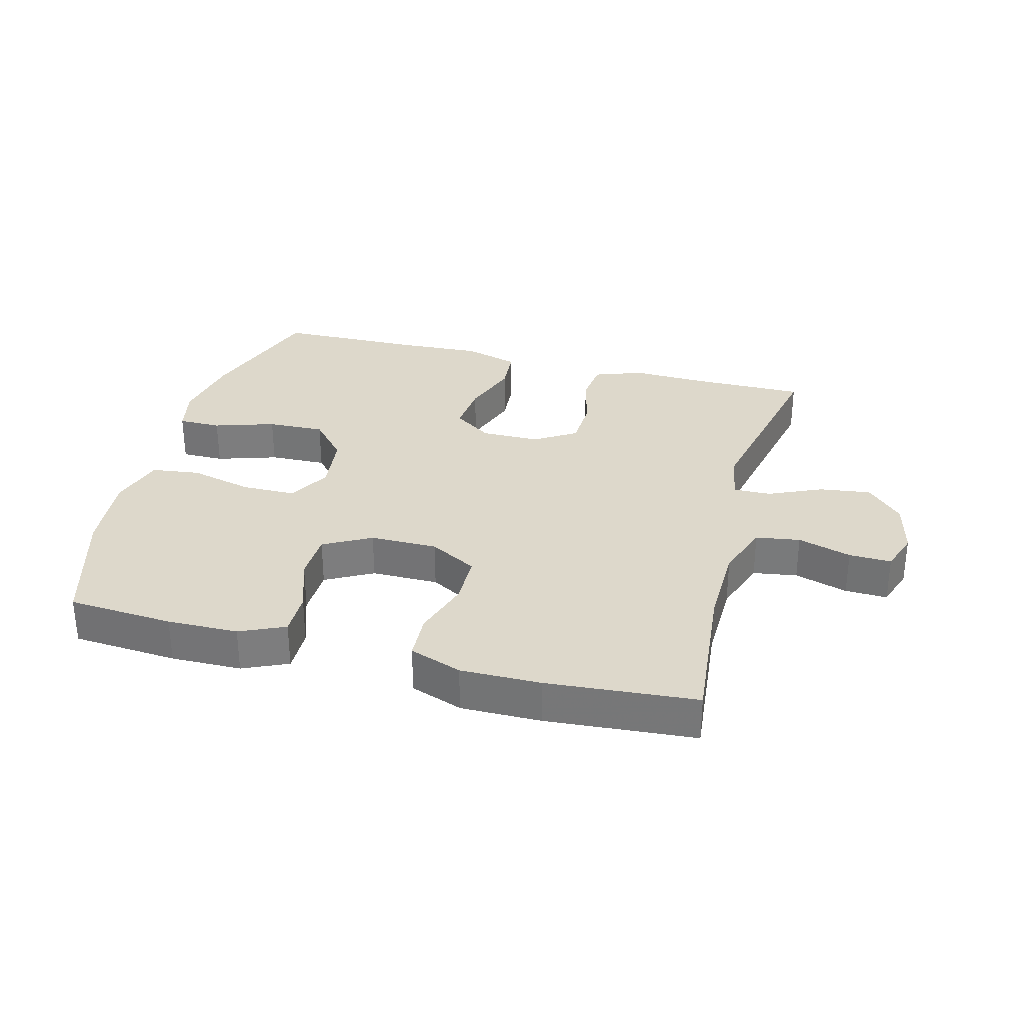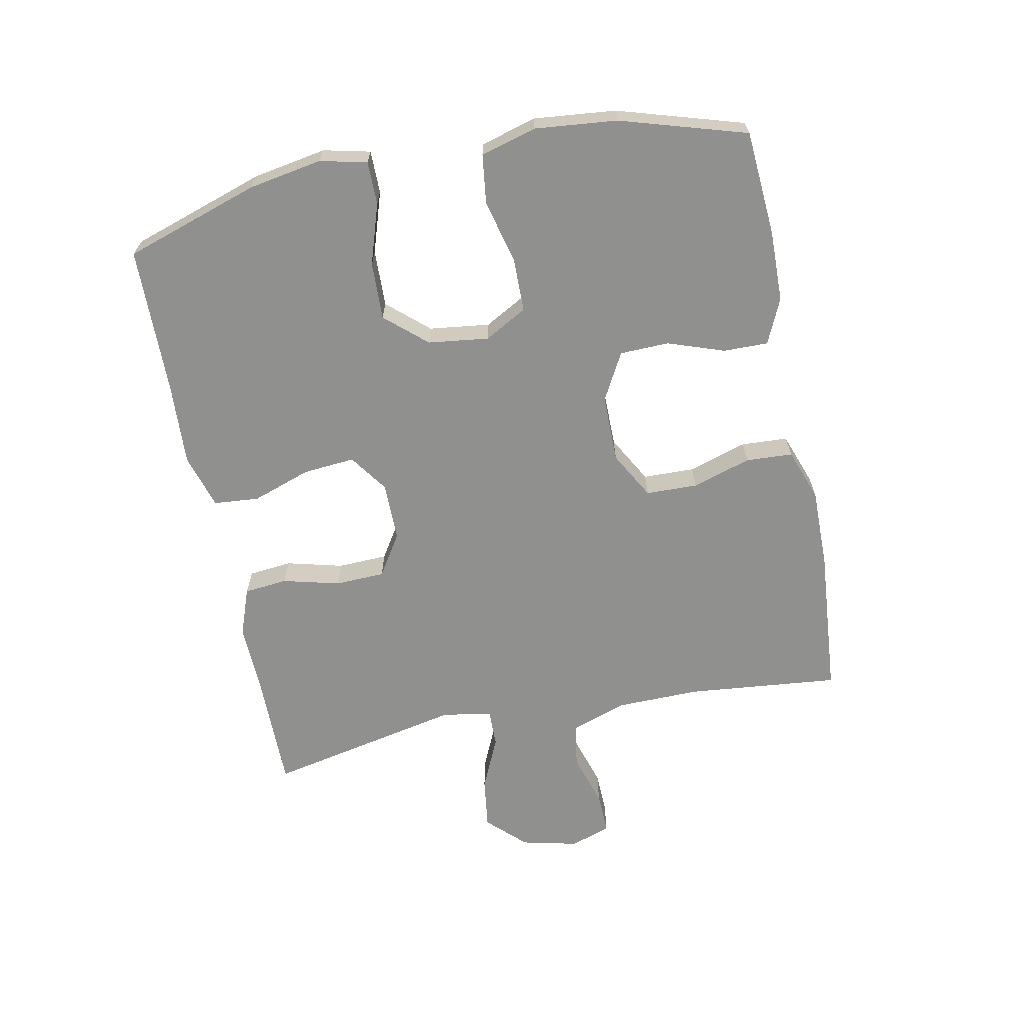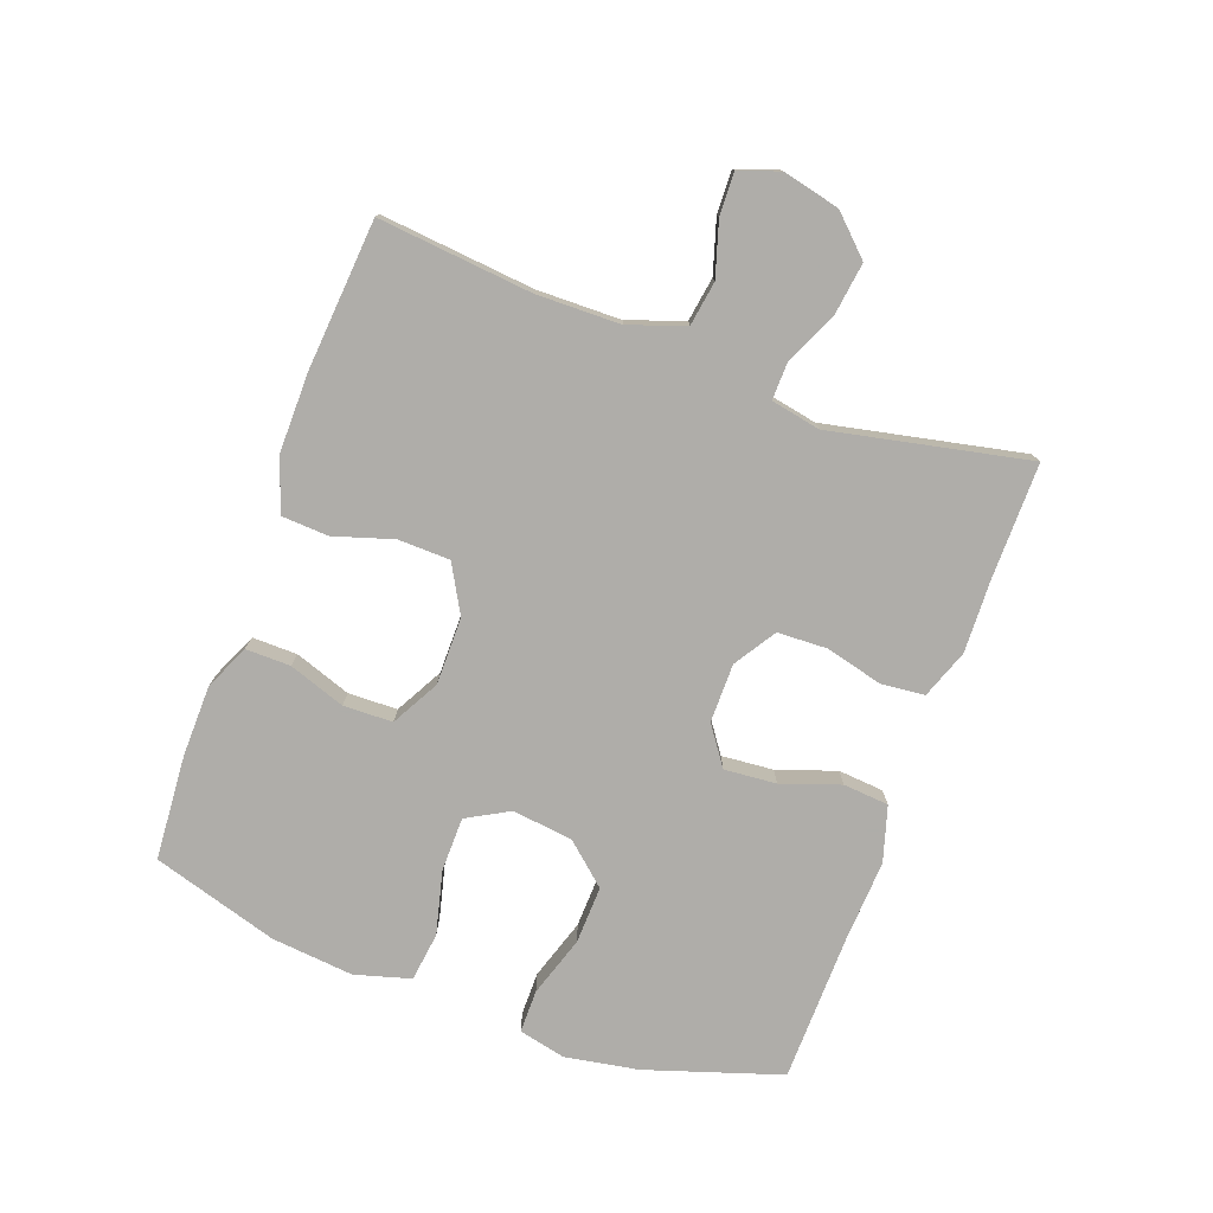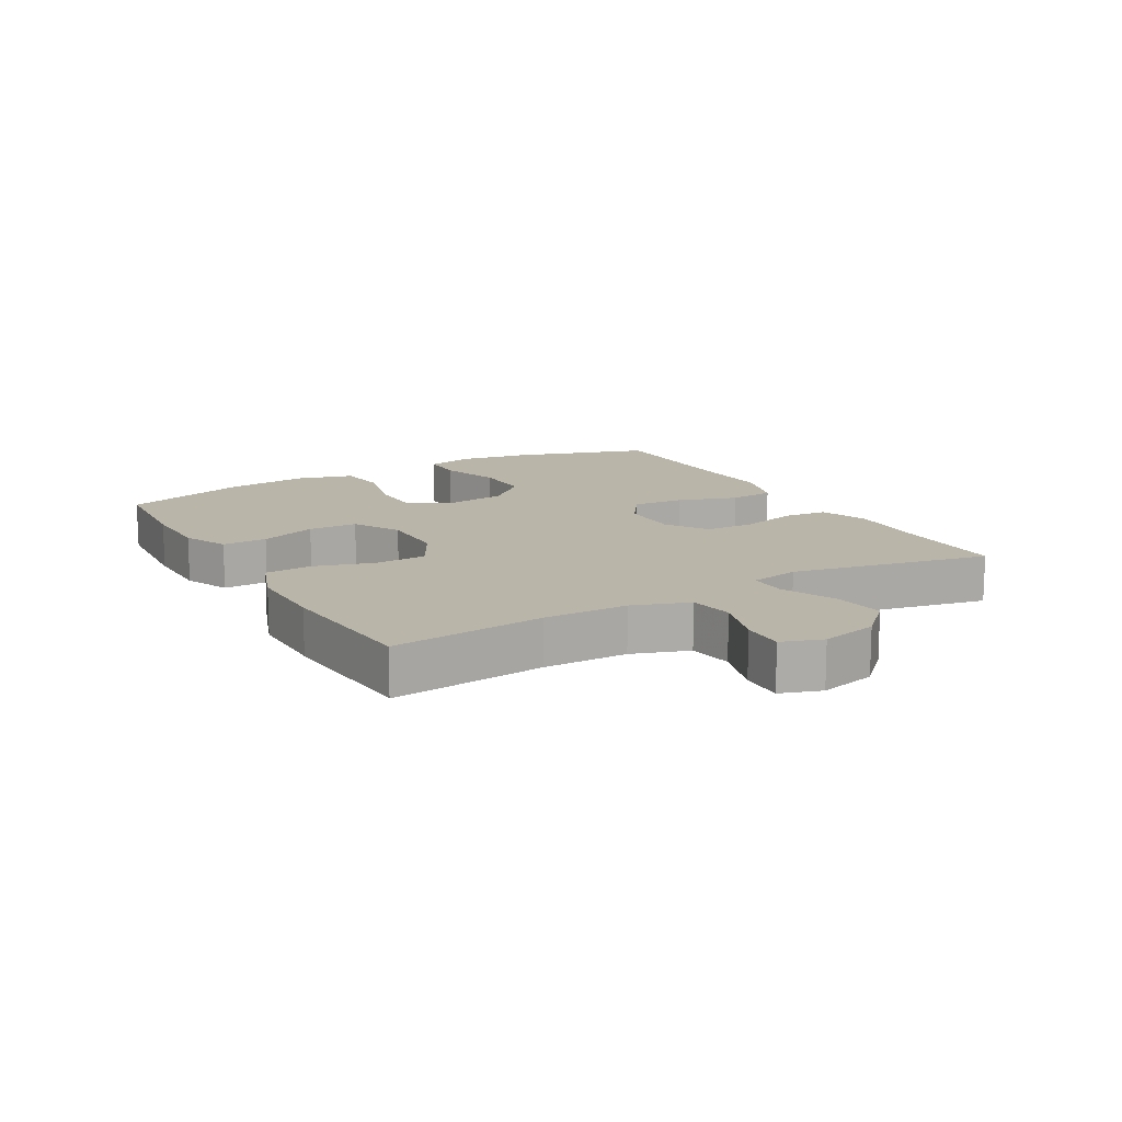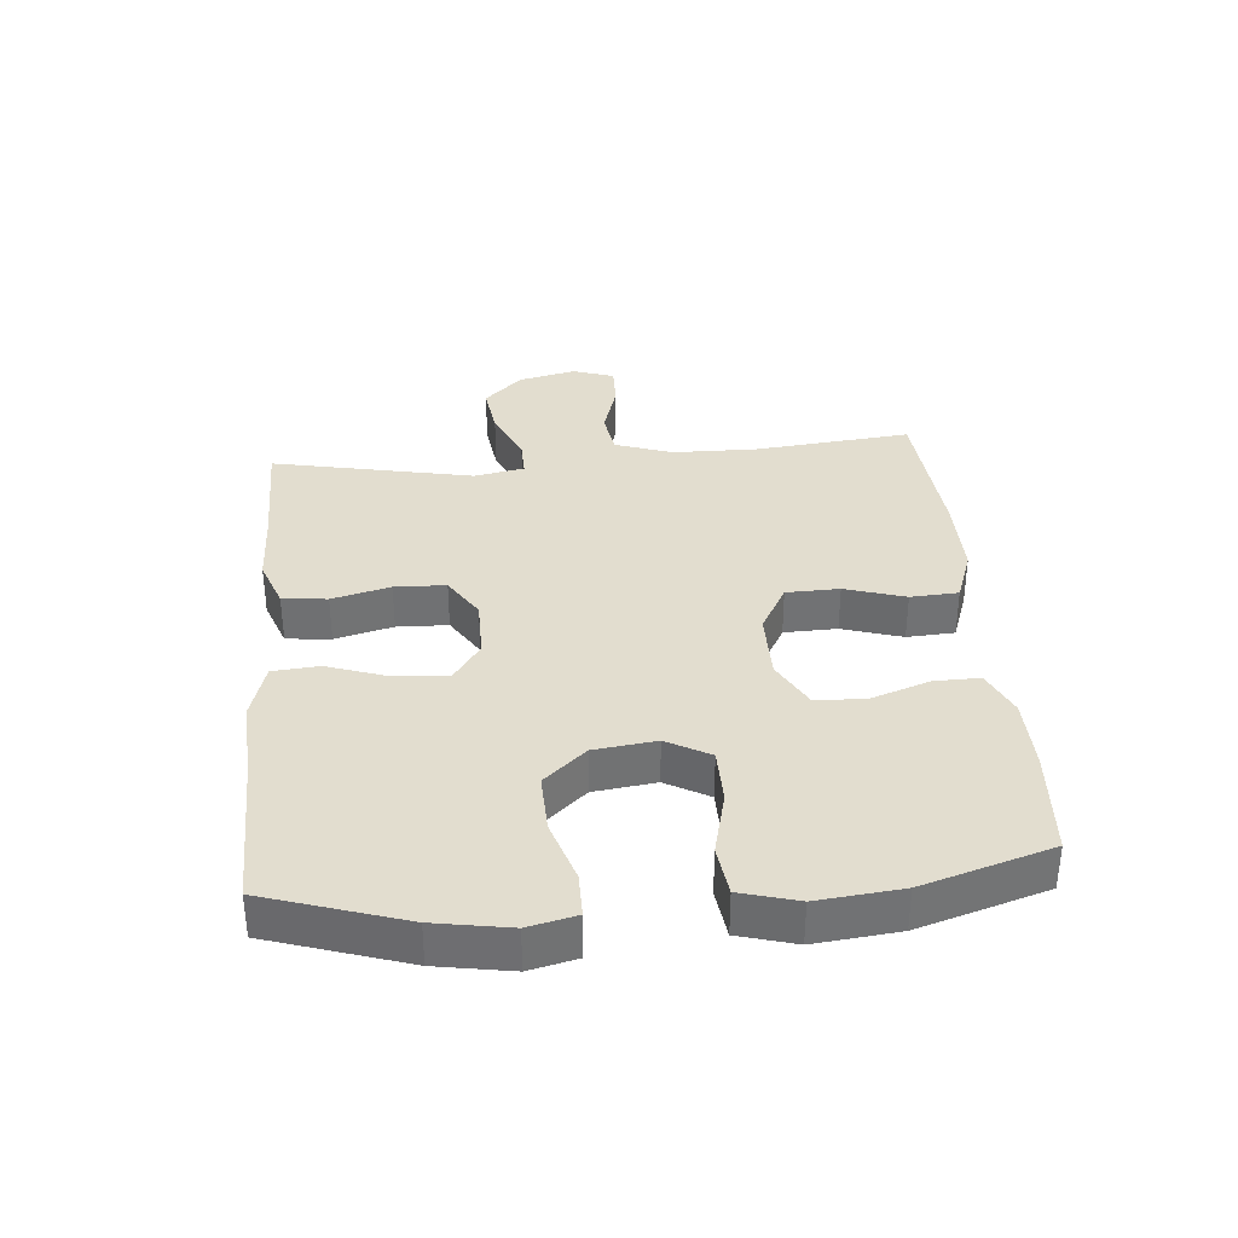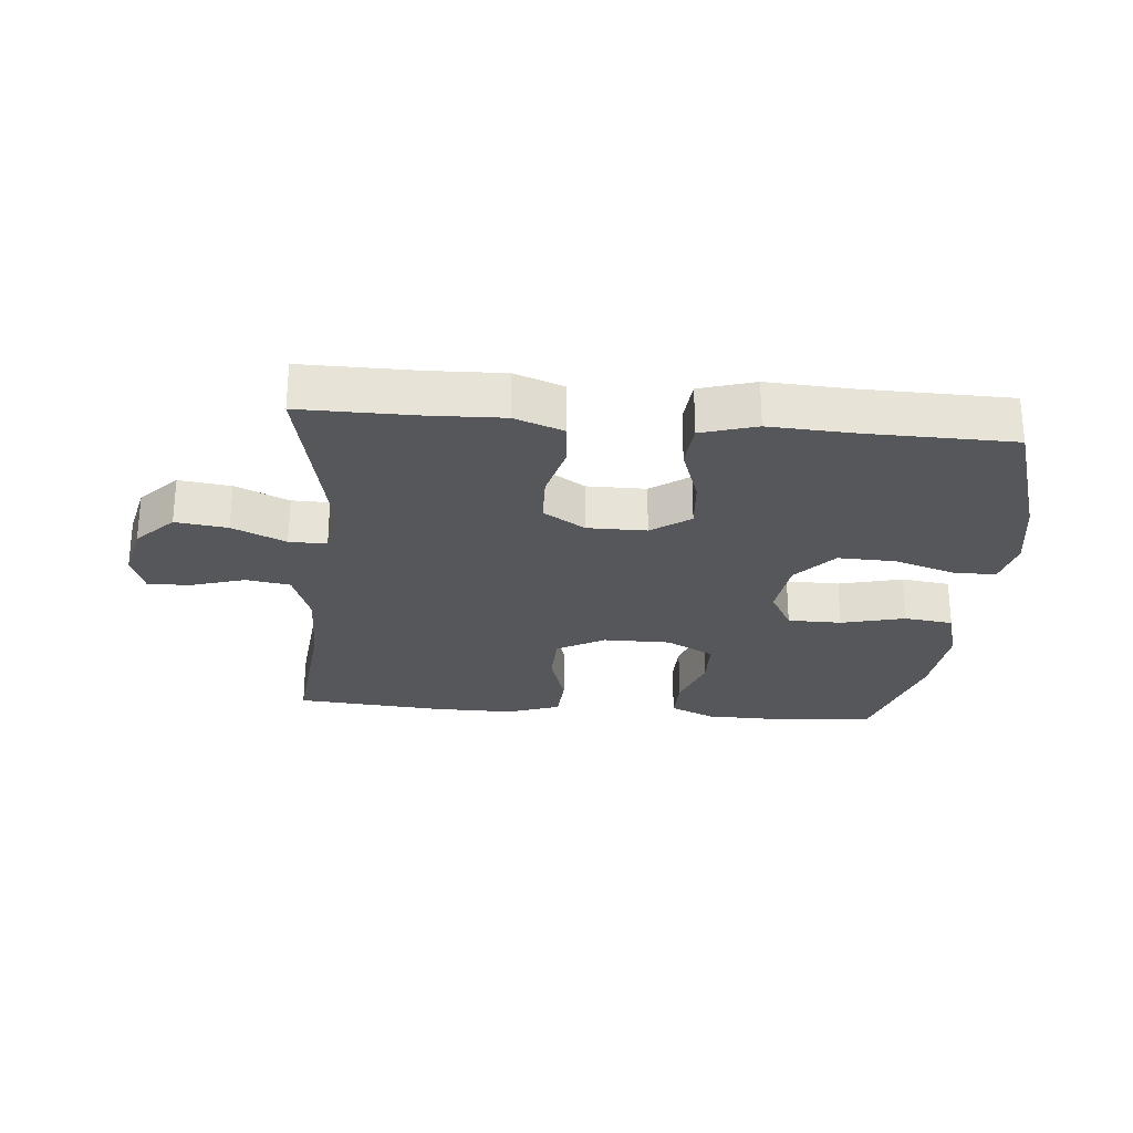
<metadata>
{"format":"obj","ext":"obj","renderer":"f3d","projection":"perspective","resolution":1024,"background":"white","views":[{"elev":31.2,"azim":-165.2,"up":"+Y"},{"elev":-65.5,"azim":101.3,"up":"+Y"},{"elev":-77.2,"azim":-110.1,"up":"+Y"},{"elev":13.7,"azim":-119.8,"up":"+Y"},{"elev":35.0,"azim":84.9,"up":"+Y"},{"elev":-26.4,"azim":-5.1,"up":"+Y"}]}
</metadata>
<code>
v 0.5 0.07 -0.5
v 0.333 0.07 -0.512
v 0.221 0.07 -0.51
v 0.15 0.07 -0.478
v 0.151 0.07 -0.407
v 0.182 0.07 -0.318
v 0.18 0.07 -0.24
v 0.105 0.07 -0.199
v -0.002 0.07 -0.199
v -0.077 0.07 -0.241
v -0.079 0.07 -0.323
v -0.05 0.07 -0.416
v -0.054 0.07 -0.49
v -0.137 0.07 -0.52
v -0.264 0.07 -0.519
v -0.5 0.07 -0.5
v -0.476 0.07 -0.258
v -0.478 0.07 -0.125
v -0.509 0.07 -0.036
v -0.579 0.07 -0.025
v -0.664 0.07 -0.051
v -0.731 0.07 -0.053
v -0.753 0.07 0.011
v -0.732 0.07 0.101
v -0.675 0.07 0.16
v -0.593 0.07 0.149
v -0.509 0.07 0.111
v -0.45 0.07 0.11
v -0.435 0.07 0.188
v -0.5 0.07 0.5
v -0.318 0.07 0.499
v -0.202 0.07 0.503
v -0.125 0.07 0.475
v -0.118 0.07 0.406
v -0.141 0.07 0.316
v -0.138 0.07 0.237
v -0.072 0.07 0.195
v 0.021 0.07 0.195
v 0.082 0.07 0.238
v 0.075 0.07 0.32
v 0.043 0.07 0.413
v 0.049 0.07 0.485
v 0.136 0.07 0.511
v 0.268 0.07 0.504
v 0.5 0.07 0.5
v 0.569 0.07 0.287
v 0.589 0.07 0.171
v 0.572 0.07 0.097
v 0.504 0.07 0.097
v 0.408 0.07 0.128
v 0.317 0.07 0.131
v 0.26 0.07 0.066
v 0.248 0.07 -0.03
v 0.285 0.07 -0.097
v 0.37 0.07 -0.098
v 0.471 0.07 -0.073
v 0.548 0.07 -0.083
v 0.573 0.07 -0.171
v 0.56 0.07 -0.301
v 0.5 0 -0.5
v 0.333 0 -0.512
v 0.221 0 -0.51
v 0.15 0 -0.478
v 0.151 0 -0.407
v 0.182 0 -0.318
v 0.18 0 -0.24
v 0.105 0 -0.199
v -0.002 0 -0.199
v -0.077 0 -0.241
v -0.079 0 -0.323
v -0.05 0 -0.416
v -0.054 0 -0.49
v -0.137 0 -0.52
v -0.264 0 -0.519
v -0.5 0 -0.5
v -0.476 0 -0.258
v -0.478 0 -0.125
v -0.509 0 -0.036
v -0.579 0 -0.025
v -0.664 0 -0.051
v -0.731 0 -0.053
v -0.753 0 0.011
v -0.732 0 0.101
v -0.675 0 0.16
v -0.593 0 0.149
v -0.509 0 0.111
v -0.45 0 0.11
v -0.435 0 0.188
v -0.5 0 0.5
v -0.318 0 0.499
v -0.202 0 0.503
v -0.125 0 0.475
v -0.118 0 0.406
v -0.141 0 0.316
v -0.138 0 0.237
v -0.072 0 0.195
v 0.021 0 0.195
v 0.082 0 0.238
v 0.075 0 0.32
v 0.043 0 0.413
v 0.049 0 0.485
v 0.136 0 0.511
v 0.268 0 0.504
v 0.5 0 0.5
v 0.569 0 0.287
v 0.589 0 0.171
v 0.572 0 0.097
v 0.504 0 0.097
v 0.408 0 0.128
v 0.317 0 0.131
v 0.26 0 0.066
v 0.248 0 -0.03
v 0.285 0 -0.097
v 0.37 0 -0.098
v 0.471 0 -0.073
v 0.548 0 -0.083
v 0.573 0 -0.171
v 0.56 0 -0.301
f 55 56 57 58
f 54 55 58 59
f 47 48 49 50
f 47 50 51
f 44 45 46 47
f 44 47 51
f 43 44 51 52
f 40 41 42 43
f 39 40 43 52
f 32 33 34 35
f 31 32 35 36
f 29 30 31 36
f 28 29 36 37
f 24 25 26 27
f 24 27 28
f 23 24 28
f 20 21 22 23
f 19 20 23 28
f 18 19 28 37
f 14 15 16 17
f 11 12 13 14
f 10 11 14 17
f 9 10 17 18
f 3 4 5 6
f 3 6 7
f 2 3 7
f 54 59 1 2
f 53 54 2 7
f 38 39 52 53
f 38 53 7 8
f 18 37 38
f 8 9 18 38
f 117 116 115 114
f 118 117 114 113
f 109 108 107 106
f 110 109 106
f 106 105 104 103
f 110 106 103
f 111 110 103 102
f 102 101 100 99
f 111 102 99 98
f 94 93 92 91
f 95 94 91 90
f 95 90 89 88
f 96 95 88 87
f 86 85 84 83
f 87 86 83
f 87 83 82
f 82 81 80 79
f 87 82 79 78
f 96 87 78 77
f 76 75 74 73
f 73 72 71 70
f 76 73 70 69
f 77 76 69 68
f 65 64 63 62
f 66 65 62
f 66 62 61
f 61 60 118 113
f 66 61 113 112
f 112 111 98 97
f 67 66 112 97
f 97 96 77
f 97 77 68 67
f 1 60 61 2
f 2 61 62 3
f 3 62 63 4
f 4 63 64 5
f 5 64 65 6
f 6 65 66 7
f 7 66 67 8
f 8 67 68 9
f 9 68 69 10
f 10 69 70 11
f 11 70 71 12
f 12 71 72 13
f 13 72 73 14
f 14 73 74 15
f 15 74 75 16
f 16 75 76 17
f 17 76 77 18
f 18 77 78 19
f 19 78 79 20
f 20 79 80 21
f 21 80 81 22
f 22 81 82 23
f 23 82 83 24
f 24 83 84 25
f 25 84 85 26
f 26 85 86 27
f 27 86 87 28
f 28 87 88 29
f 29 88 89 30
f 30 89 90 31
f 31 90 91 32
f 32 91 92 33
f 33 92 93 34
f 34 93 94 35
f 35 94 95 36
f 36 95 96 37
f 37 96 97 38
f 38 97 98 39
f 39 98 99 40
f 40 99 100 41
f 41 100 101 42
f 42 101 102 43
f 43 102 103 44
f 44 103 104 45
f 45 104 105 46
f 46 105 106 47
f 47 106 107 48
f 48 107 108 49
f 49 108 109 50
f 50 109 110 51
f 51 110 111 52
f 52 111 112 53
f 53 112 113 54
f 54 113 114 55
f 55 114 115 56
f 56 115 116 57
f 57 116 117 58
f 58 117 118 59
f 59 118 60 1

</code>
